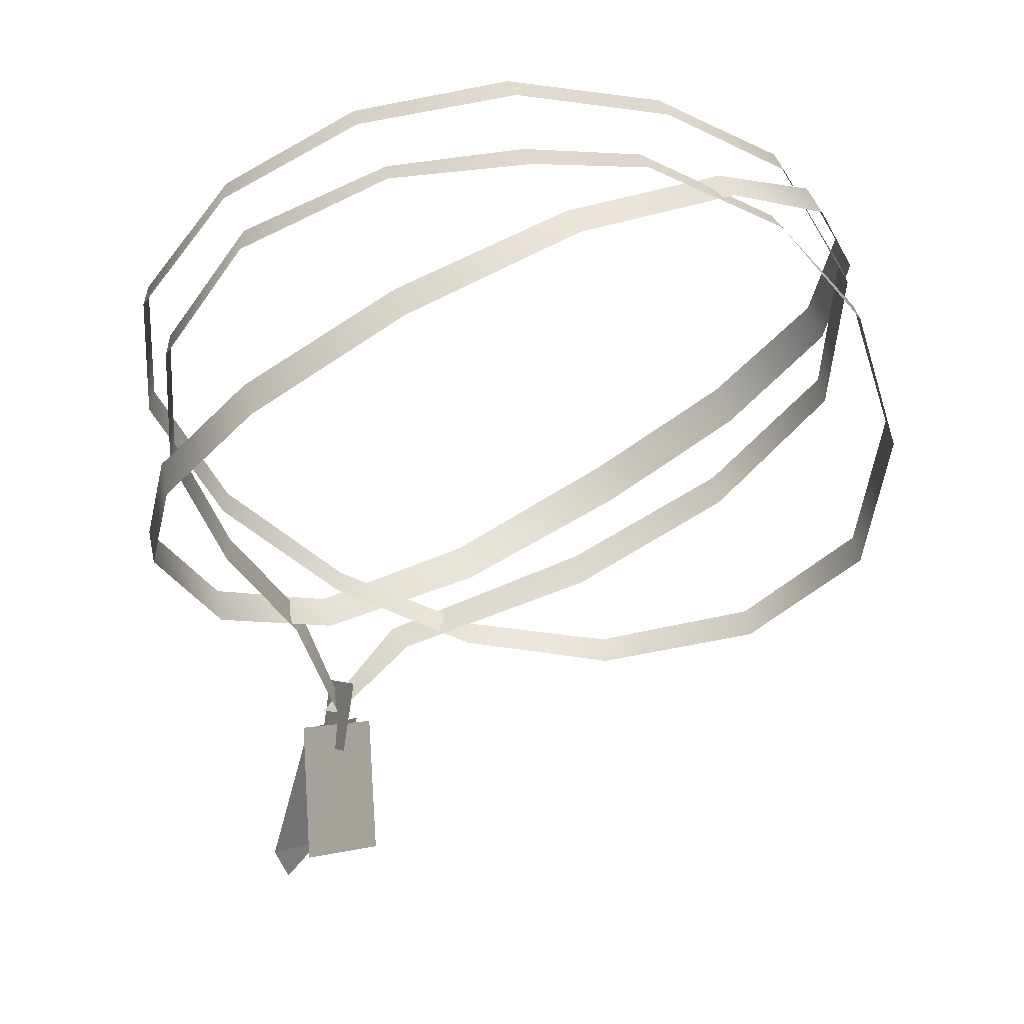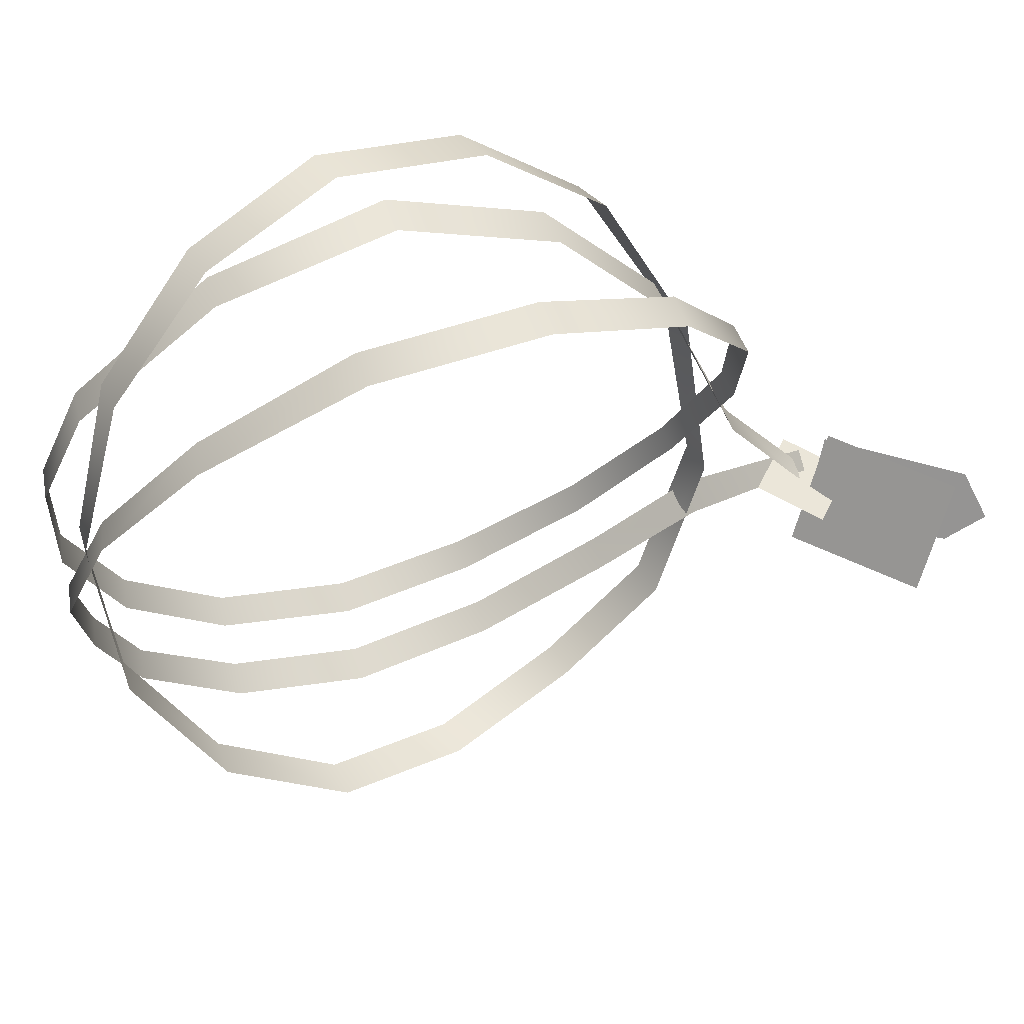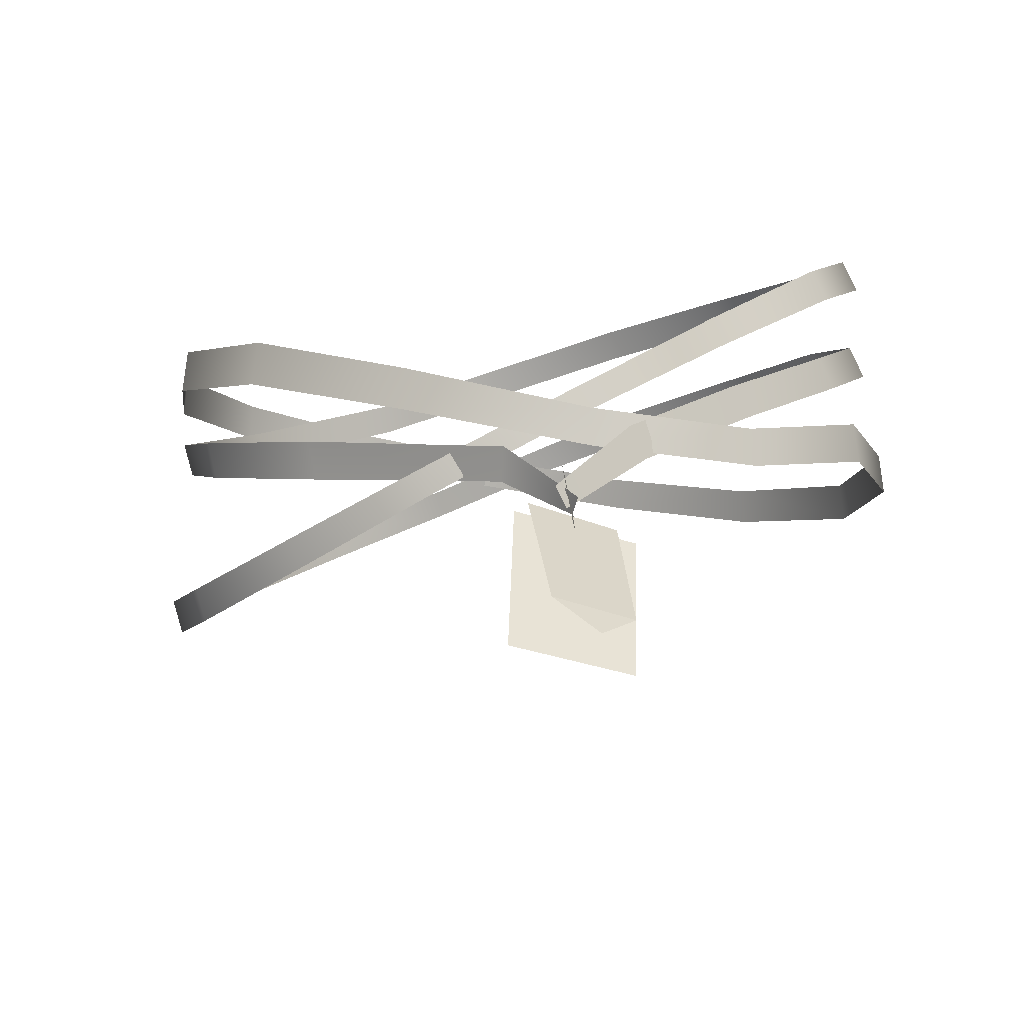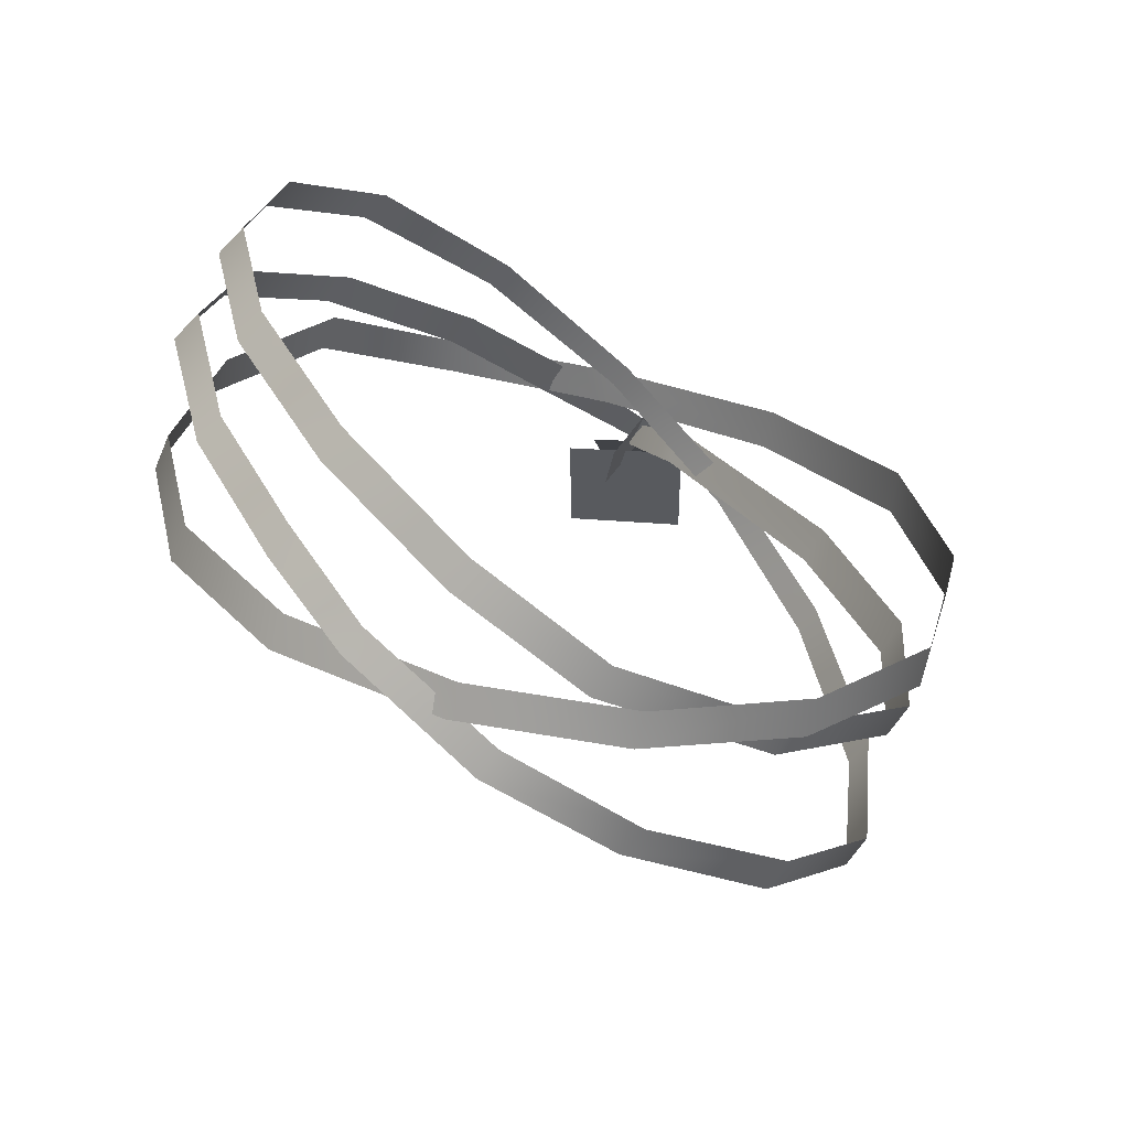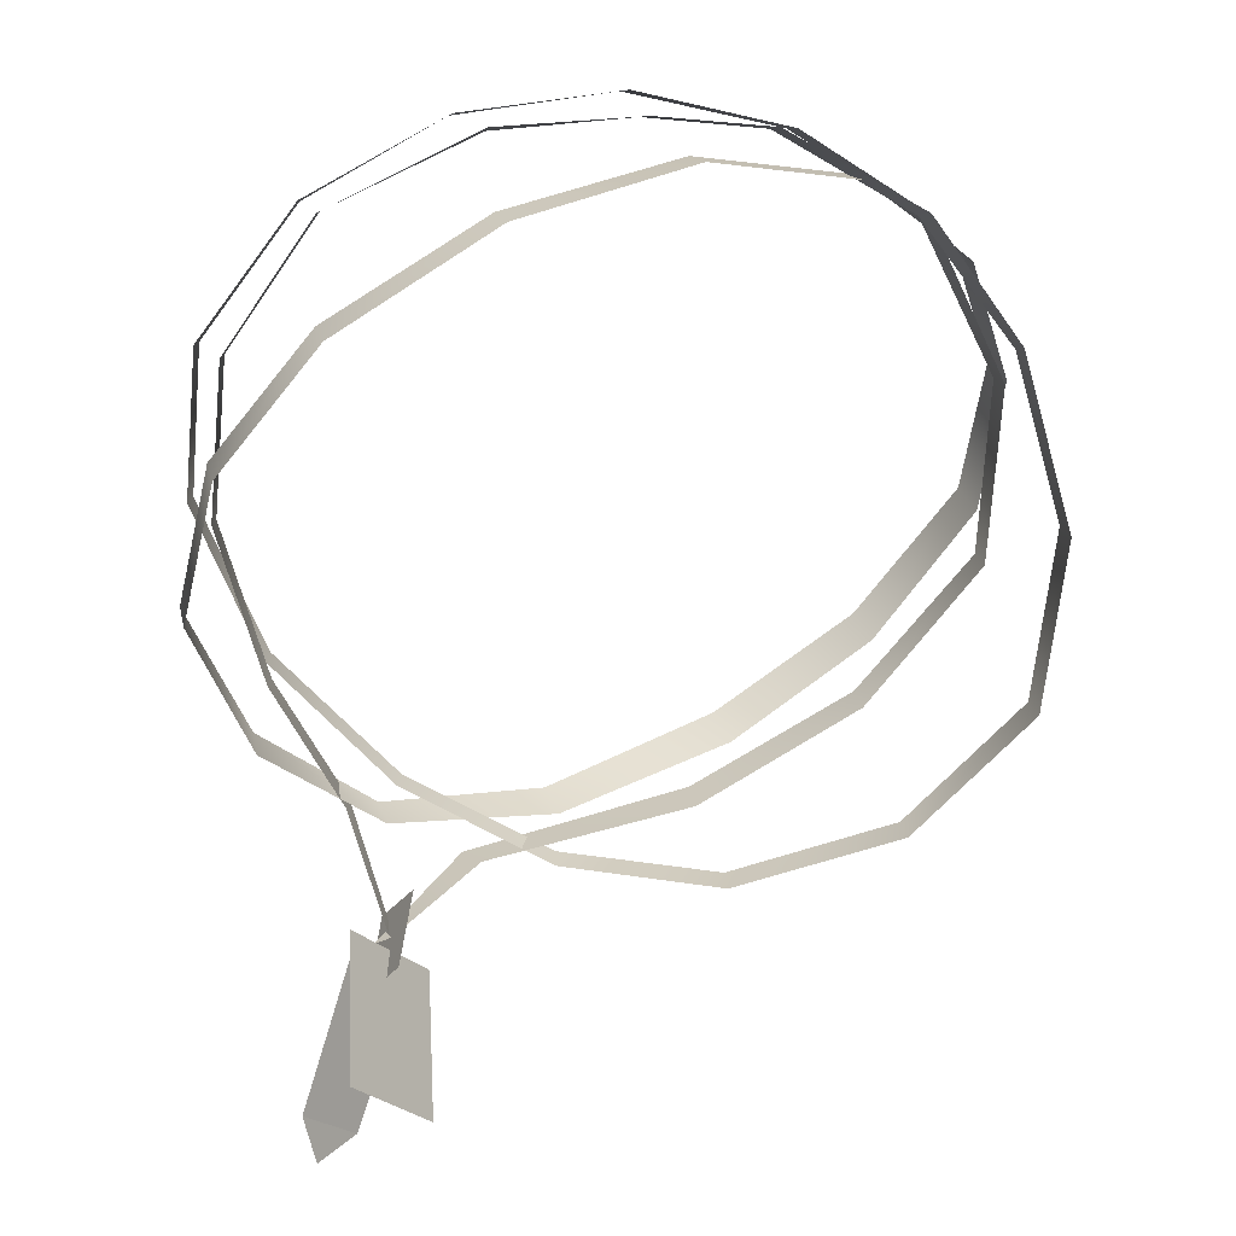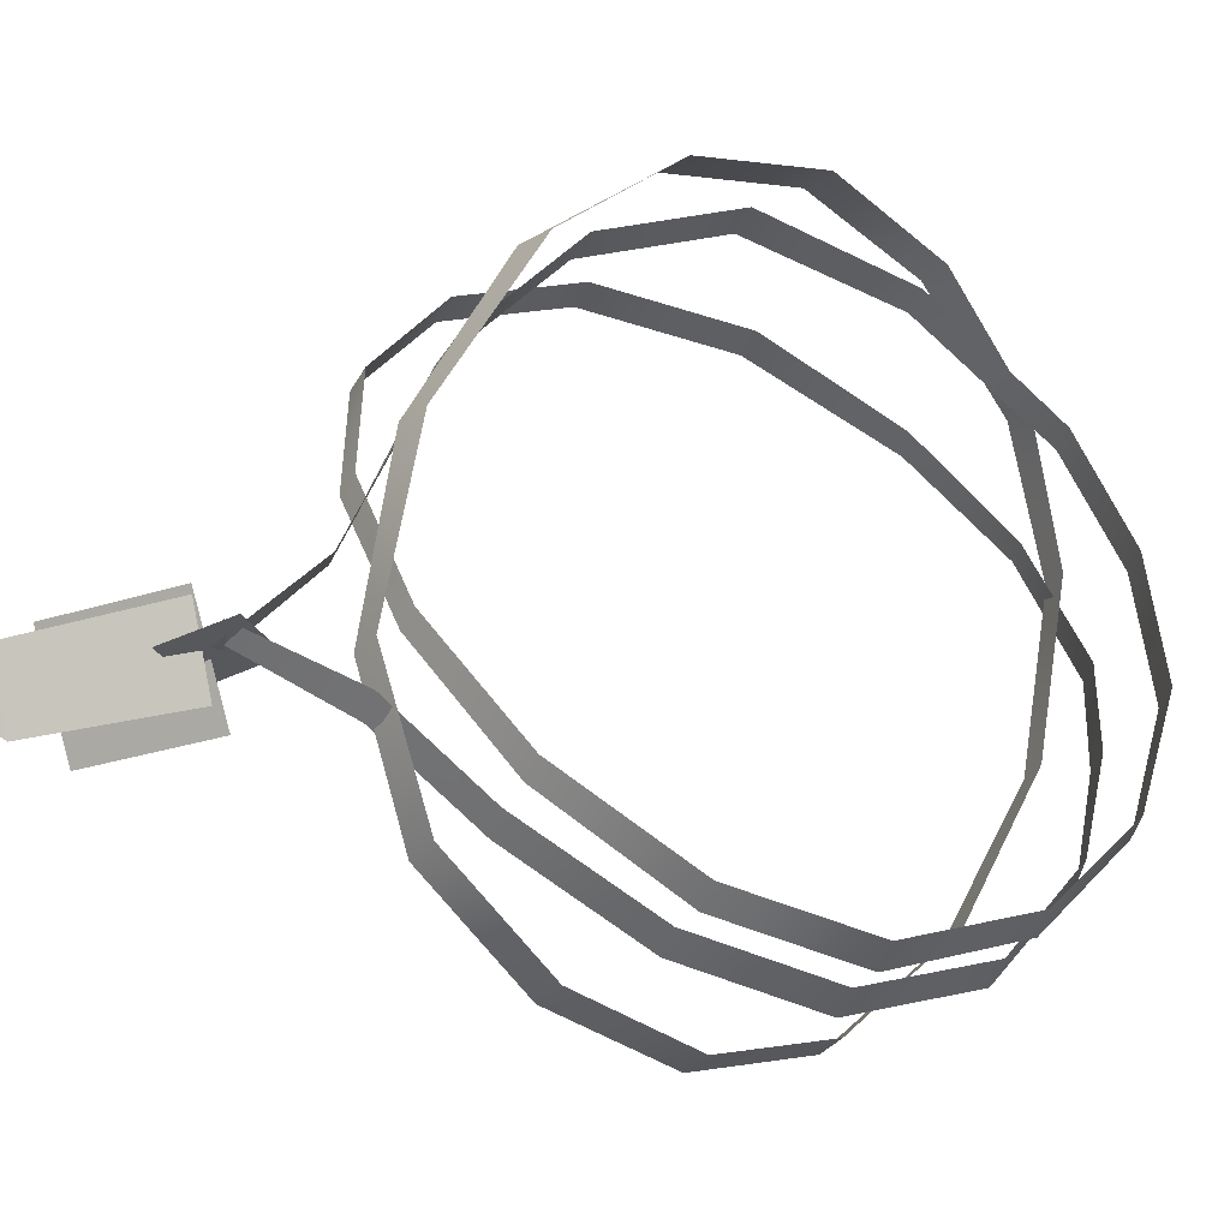
<metadata>
{"format":"obj","ext":"obj","renderer":"f3d","projection":"perspective","resolution":1024,"background":"white","views":[{"elev":-1.1,"azim":-105.5,"up":"+Y"},{"elev":60.4,"azim":-64.0,"up":"+Z"},{"elev":-39.0,"azim":108.3,"up":"+Y"},{"elev":61.6,"azim":-45.8,"up":"+Y"},{"elev":-27.7,"azim":-107.1,"up":"+Y"},{"elev":-37.1,"azim":112.7,"up":"+Z"}]}
</metadata>
<code>
g right_doubleside_geo
v -0.4 1.032 -0.01292
v -0.3988 1.034 -0.01015
v -0.4023 1.034 -0.01448
v -0.4051 1.046 -0.009711
v -0.4046 1.052 -0.005103
v -0.4034 1.046 -0.01061
v -0.4065 1.051 -0.004259
v -0.4064 1.058 0.01024
v -0.4081 1.056 0.01012
v -0.4111 1.065 0.02066
v -0.4128 1.063 0.02058
v -0.4188 1.073 0.02683
v -0.4206 1.071 0.02671
v -0.428 1.081 0.02474
v -0.4298 1.079 0.02471
v -0.4353 1.088 0.01652
v -0.4371 1.086 0.01656
v -0.4437 1.081 0.01378
v -0.4418 1.082 0.01371
v -0.4377 1.076 0.02173
v -0.4396 1.075 0.02143
v -0.4305 1.069 0.02747
v -0.4322 1.067 0.02736
v -0.4225 1.06 0.02822
v -0.4242 1.058 0.0281
v -0.4161 1.052 0.022
v -0.4145 1.054 0.02217
v -0.4097 1.05 0.01174
v -0.4083 1.051 0.01197
v -0.4066 1.051 0.0007541
v -0.4055 1.053 0.001119
v -0.4418 1.082 0.01371
v -0.4437 1.081 0.01378
v -0.4447 1.085 0.003708
v -0.4429 1.086 0.003677
v -0.4433 1.085 -0.004118
v -0.4413 1.086 -0.004219
v -0.4406 1.084 -0.01352
v -0.4387 1.085 -0.01323
v -0.435 1.079 -0.02267
v -0.4332 1.081 -0.02212
v -0.4261 1.074 -0.0263
v -0.4279 1.073 -0.02684
v -0.4203 1.065 -0.02551
v -0.4185 1.067 -0.02497
v -0.4135 1.058 -0.02024
v -0.4116 1.06 -0.01969
v -0.409 1.052 -0.01393
v -0.4071 1.054 -0.01336
v -0.403 1.047 -0.009202
v -0.4042 1.046 -0.009593
v -0.4353 1.088 0.01652
v -0.4371 1.086 0.01656
v -0.4391 1.089 0.007058
v -0.4372 1.091 0.006966
v -0.4366 1.092 -0.004044
v -0.4385 1.09 -0.003943
v -0.4356 1.088 -0.0146
v -0.4336 1.09 -0.01441
v -0.4302 1.084 -0.02305
v -0.4283 1.085 -0.02261
v -0.4208 1.078 -0.02722
v -0.4226 1.077 -0.0278
v -0.4153 1.069 -0.02647
v -0.4136 1.071 -0.02588
v -0.4136 1.071 -0.02588
v -0.4153 1.069 -0.02647
v -0.4096 1.062 -0.01992
v -0.4082 1.063 -0.01935
v -0.4055 1.057 -0.009644
v -0.4066 1.056 -0.01015
v -0.4066 1.051 0.0007541
v -0.4055 1.053 0.001119
v -0.443 1.083 0.01052
v -0.4352 1.085 0.01911
v -0.4368 1.083 0.01968
v -0.4413 1.085 0.009969
v -0.4443 1.082 -0.002061
v -0.4461 1.08 -0.001636
v -0.4428 1.076 -0.01357
v -0.4446 1.074 -0.01325
v -0.4389 1.068 -0.02251
v -0.4372 1.07 -0.02271
v -0.4302 1.063 -0.02703
v -0.4285 1.065 -0.02718
v -0.4368 1.083 0.01968
v -0.4352 1.085 0.01911
v -0.4267 1.083 0.025
v -0.4282 1.081 0.02562
v -0.4189 1.076 0.02719
v -0.4175 1.078 0.02651
v -0.4099 1.07 0.02269
v -0.4086 1.072 0.02189
v -0.4043 1.063 0.01406
v -0.4099 1.07 0.02269
v -0.4086 1.072 0.02189
v -0.4031 1.066 0.01321
v -0.4033 1.057 0.001903
v -0.4019 1.059 0.001261
v -0.4054 1.055 -0.01106
v -0.4068 1.053 -0.01072
v -0.4285 1.065 -0.02718
v -0.4302 1.063 -0.02703
v -0.4204 1.058 -0.02672
v -0.4188 1.06 -0.02686
v -0.4132 1.053 -0.02061
v -0.4118 1.056 -0.02069
v -0.4068 1.053 -0.01072
v -0.4054 1.055 -0.01106
v -0.4083 1.034 -0.01274
v -0.4027 1.034 -0.006065
v -0.4024 1.045 -0.006569
v -0.4081 1.045 -0.01317
v -0.4023 1.034 -0.01448
v -0.3988 1.034 -0.01015
v -0.4022 1.045 -0.007586
v -0.4062 1.044 -0.01241
v -0.4076 1.043 -0.009782
v -0.4022 1.043 -0.01058
v -0.4022 1.048 -0.009848
v -0.4076 1.048 -0.008986
g right_doubleside_geo_0
f 3 2 1
f 6 5 4
f 5 7 4
f 5 8 7
f 8 9 7
f 8 10 9
f 10 11 9
f 10 12 11
f 12 13 11
f 12 14 13
f 14 15 13
f 14 16 15
f 16 17 15
f 20 19 18
f 21 20 18
f 22 20 21
f 23 22 21
f 24 22 23
f 25 24 23
f 24 25 26
f 27 24 26
f 27 26 28
f 29 27 28
f 29 28 30
f 31 29 30
f 34 33 32
f 35 34 32
f 36 34 35
f 37 36 35
f 38 36 37
f 39 38 37
f 40 38 39
f 41 40 39
f 41 42 40
f 42 43 40
f 44 43 42
f 45 44 42
f 46 44 45
f 47 46 45
f 48 46 47
f 49 48 47
f 49 50 48
f 50 51 48
f 54 53 52
f 55 54 52
f 55 56 54
f 56 57 54
f 58 57 56
f 59 58 56
f 60 58 59
f 61 60 59
f 61 62 60
f 62 63 60
f 64 63 62
f 65 64 62
f 68 67 66
f 69 68 66
f 69 70 68
f 70 71 68
f 72 71 70
f 73 72 70
f 76 75 74
f 75 77 74
f 77 78 74
f 78 79 74
f 78 80 79
f 80 81 79
f 82 81 80
f 83 82 80
f 84 82 83
f 85 84 83
f 88 87 86
f 89 88 86
f 88 89 90
f 91 88 90
f 90 92 91
f 92 93 91
f 96 95 94
f 97 96 94
f 97 94 98
f 99 97 98
f 99 98 100
f 98 101 100
f 104 103 102
f 105 104 102
f 106 104 105
f 107 106 105
f 108 106 107
f 109 108 107
f 112 111 110
f 113 112 110
f 116 115 114
f 117 116 114
f 120 119 118
f 121 120 118

</code>
